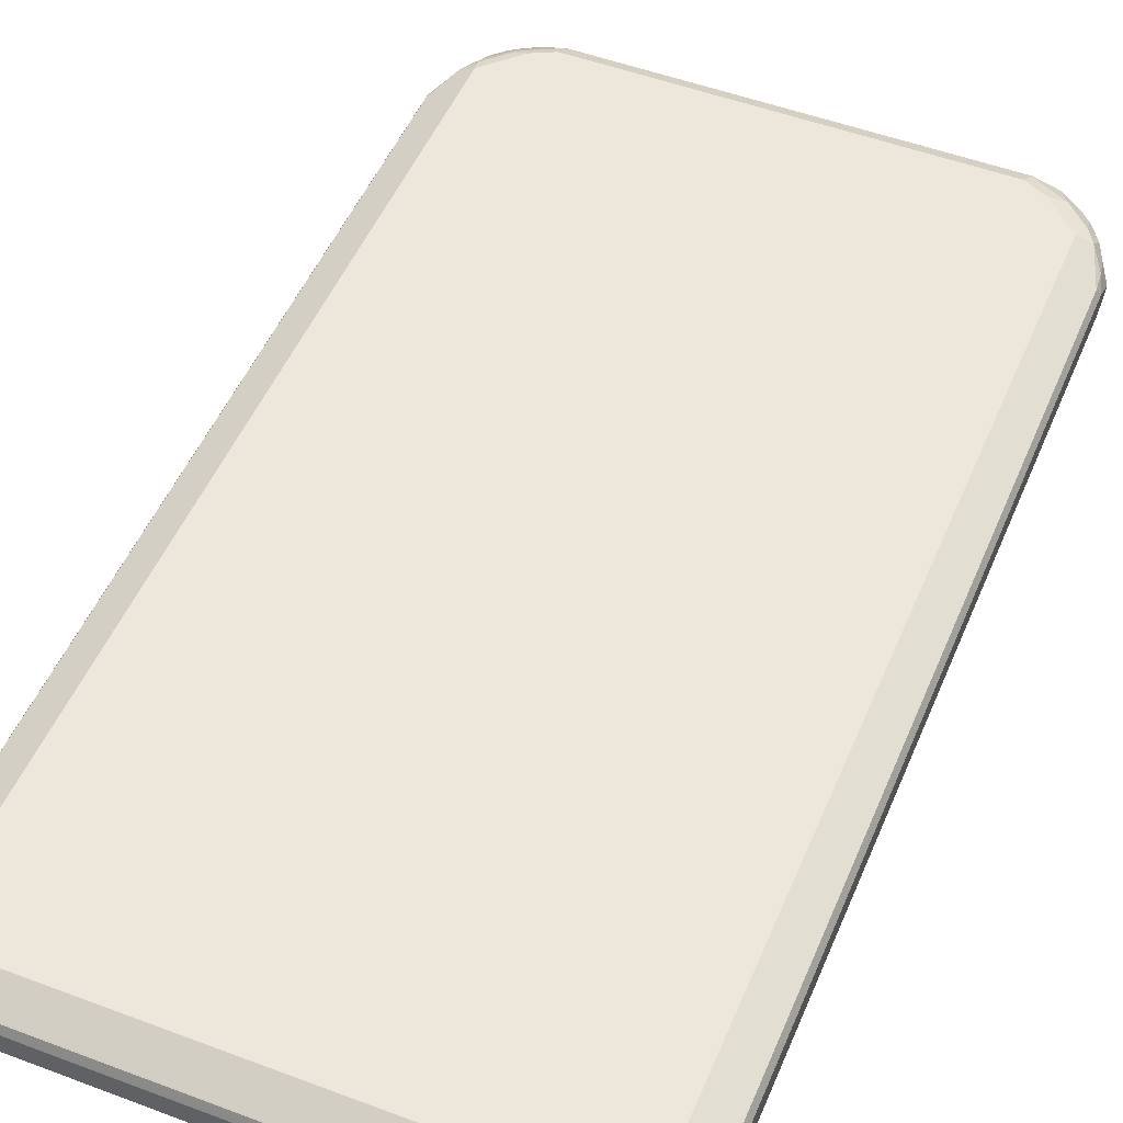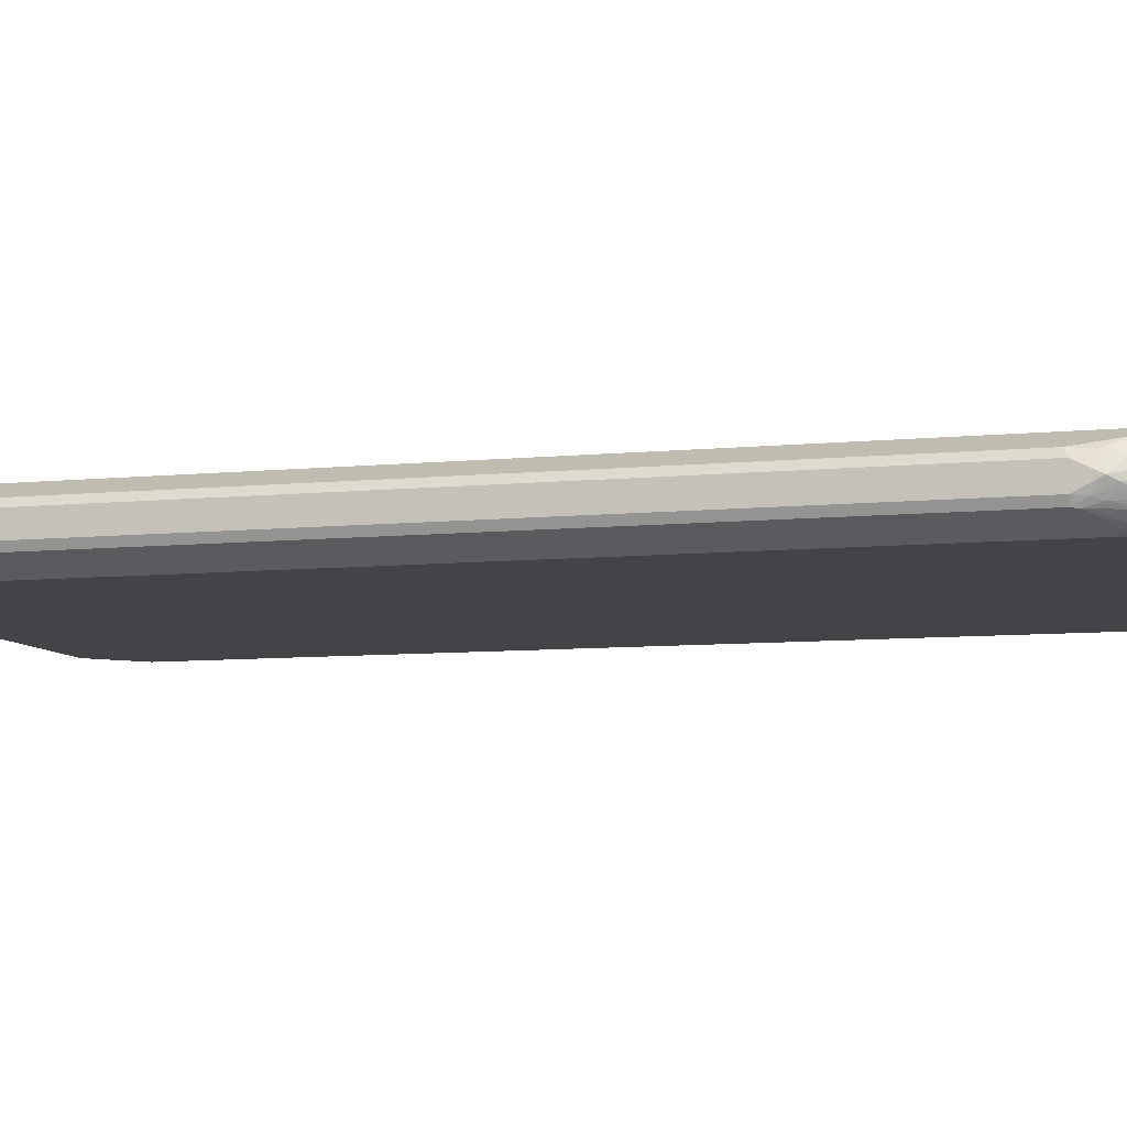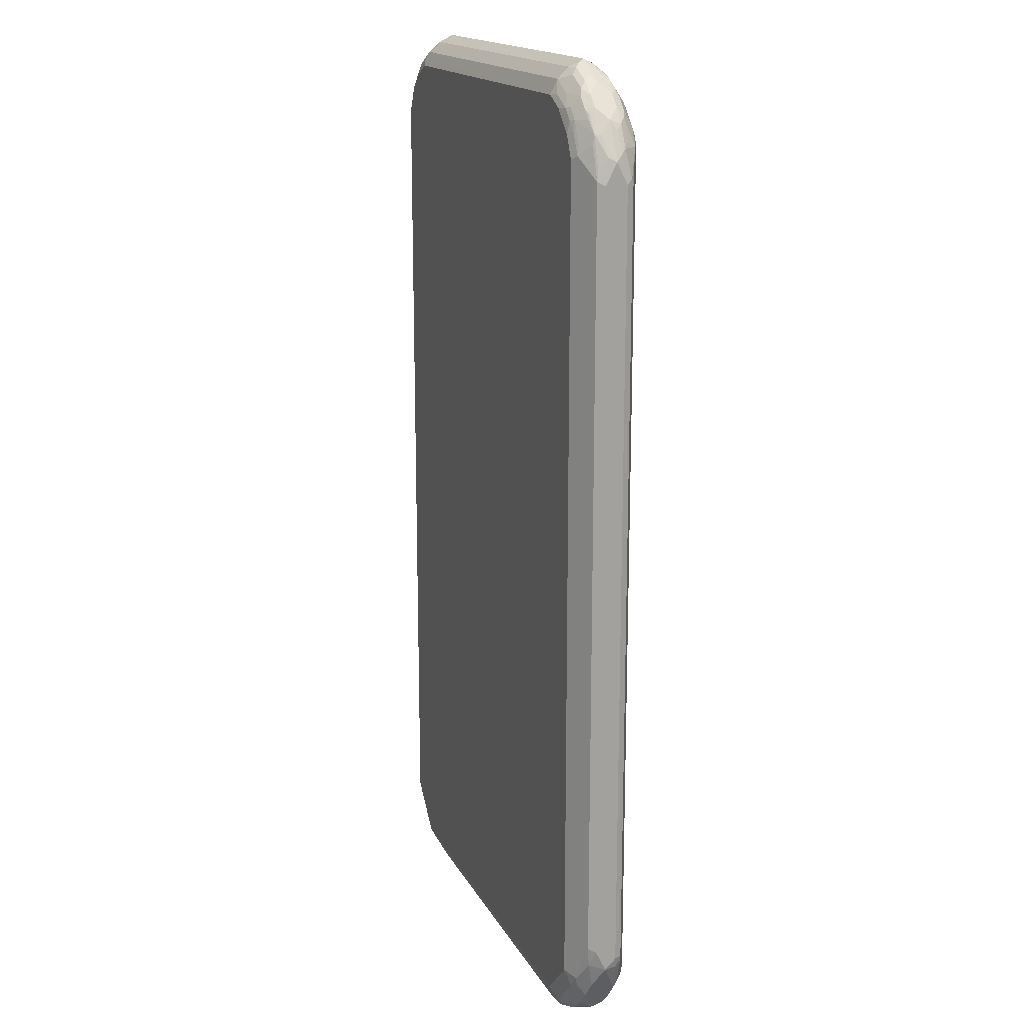
<metadata>
{"format":"obj","ext":"obj","renderer":"f3d","projection":"perspective","resolution":1024,"background":"white","views":[{"elev":50.4,"azim":22.4,"up":"+Z"},{"elev":-7.8,"azim":106.1,"up":"+Z"},{"elev":16.6,"azim":-109.9,"up":"+Y"}]}
</metadata>
<code>
v -0.5173 -0.7559 0
v -0.5122 -0.7559 0.02238
v -0.5173 -0.7361 0.01989
v -0.5173 -0.7162 -0.01989
v -0.5073 -0.7461 -0.02984
v -0.504 -0.7626 -0.02653
v -0.5007 -0.7792 -0.02321
v -0.4974 -0.7957 -0.01989
v -0.4841 -0.8222 -0.02653
v -0.4908 -0.809 -0.01326
v -0.4908 -0.809 0.02653
v -0.5073 -0.766 0.02487
v -0.5073 -0.7461 0.03481
v -0.5106 -0.7361 0.03315
v -0.5173 0.7162 0.01989
v -0.5106 -0.7095 -0.03315
v -0.5173 0.7162 -0.01989
v -0.4841 -0.7825 -0.04641
v -0.4908 -0.7891 -0.03315
v -0.4874 -0.8058 -0.02984
v -0.4807 -0.7991 -0.04311
v -0.4675 -0.8455 -0.02984
v -0.4642 -0.862 -0.006626
v -0.4874 -0.8058 0.03481
v -0.4708 -0.8488 0.006626
v -0.4675 -0.8455 0.02487
v -0.4775 -0.7957 0.04724
v -0.4841 -0.7758 0.04641
v -0.4974 -0.7361 0.03979
v -0.5106 0.7162 0.03315
v -0.5122 0.7262 0.02984
v -0.5173 0.7559 0
v -0.4974 -0.7162 -0.03979
v -0.5106 0.7228 -0.03315
v -0.4576 -0.7758 -0.05969
v -0.4675 -0.8058 -0.04973
v -0.4476 -0.8654 -0.02984
v -0.4244 -0.8819 -0.02653
v -0.3581 -0.9152 0
v -0.451 -0.8686 0.006626
v -0.4476 -0.8654 0.02487
v -0.4476 -0.8058 0.05471
v -0.4675 -0.7859 0.05471
v -0.3979 -0.8753 0.04724
v -0.388 -0.8654 0.05471
v -0.4576 -0.7758 0.05969
v -0.4974 0.7162 0.03979
v -0.4841 0.7758 0.04641
v -0.5048 0.7758 0.01989
v -0.5122 0.766 0.009944
v -0.4924 0.8058 0.009944
v -0.4908 0.809 0
v -0.4924 0.7982 -0.01989
v -0.5106 0.7626 -0.01326
v -0.4974 0.7162 -0.03979
v -0.5073 0.7411 -0.02984
v -0.4908 0.7825 -0.03315
v -0.4708 0.7626 -0.05305
v -0.4377 -0.7957 -0.05969
v -0.4542 -0.7925 -0.05637
v -0.4576 0.7559 -0.05969
v -0.4476 -0.8256 -0.04973
v -0.4078 -0.8654 -0.04973
v -0.4011 -0.8787 -0.04311
v -0.368 -0.9052 -0.02984
v -0.3979 -0.8952 -0.01989
v -0.3382 -0.9152 -0.01989
v -0.3382 -0.9152 0.01989
v -0.3581 -0.9102 0.02238
v -0.4112 -0.8885 0.02653
v -0.4078 -0.8853 0.03481
v -0.4377 -0.7957 0.05969
v -0.3482 -0.9052 0.03481
v -0.378 -0.8819 0.04641
v 0.378 -0.8554 0.05969
v -0.378 -0.8554 0.05969
v -0.3979 -0.8355 0.05969
v -0.4576 0.7758 0.05969
v -0.4601 0.7957 0.05471
v -0.4625 0.8058 0.04973
v -0.4724 0.8256 0.02984
v -0.4825 0.8058 0.02984
v -0.4924 0.7859 0.02984
v -0.4849 0.8156 0.01989
v -0.4841 0.8222 0
v -0.4874 0.8007 -0.02984
v -0.4675 0.7809 -0.04973
v -0.451 0.8024 -0.05305
v -0.4344 -0.8124 -0.05637
v -0.3979 -0.8355 -0.05969
v -0.4377 0.7957 -0.05969
v -0.3946 -0.8522 -0.05637
v -0.378 -0.8554 -0.05969
v -0.3846 -0.8819 -0.04641
v -0.3316 -0.9084 -0.03315
v 0.3382 -0.9152 -0.01989
v 0.3382 -0.9152 0.01989
v 0.3482 -0.9102 0.02984
v -0.3382 -0.9084 0.03315
v 0.3382 -0.9084 0.03315
v 0.3382 -0.8952 0.03979
v 0.378 -0.8819 0.04641
v 0.3979 -0.8579 0.05471
v 0.3979 -0.8355 0.05969
v -0.4377 0.7957 0.05969
v -0.4427 0.8256 0.04973
v -0.4203 0.8355 0.05471
v -0.4601 0.8355 0.03481
v -0.4642 0.8421 0.01989
v -0.4642 0.8421 -0.01989
v -0.4675 0.8307 -0.02984
v -0.4708 0.8222 -0.03315
v -0.4476 0.8206 -0.04973
v -0.4377 0.8181 -0.05471
v -0.3979 0.8355 -0.05969
v 0.378 -0.8554 -0.05969
v -0.3382 -0.8952 -0.03979
v 0.3448 -0.9084 -0.03315
v 0.3605 -0.9102 -0.01989
v 0.3581 -0.9152 0
v 0.368 -0.9102 0.009944
v 0.4078 -0.8903 0.02984
v 0.4178 -0.8778 0.03481
v 0.4078 -0.8604 0.04973
v 0.4377 -0.8181 0.05471
v 0.4377 -0.7957 0.05969
v -0.3979 0.8355 0.05969
v -0.4227 0.8455 0.04973
v -0.4045 0.8488 0.05305
v -0.4401 0.8554 0.03481
v -0.4443 0.862 0.01989
v -0.4244 0.8819 0
v -0.4576 0.838 -0.03481
v -0.4443 0.862 -0.01989
v -0.4377 0.8579 -0.03481
v -0.4277 0.8405 -0.04973
v -0.4178 0.838 -0.05471
v -0.3581 0.8554 -0.05969
v 0.4003 -0.8554 -0.05471
v 0.3846 -0.8686 -0.05305
v 0.3382 -0.8952 -0.03979
v 0.3979 -0.8355 -0.05969
v 0.4045 -0.8885 -0.03315
v 0.3631 -0.9052 -0.02984
v 0.3979 -0.8952 -0.01989
v 0.4244 -0.8819 -0.01989
v 0.4476 -0.8704 0.009944
v 0.4476 -0.8604 0.02984
v 0.4476 -0.8206 0.04973
v 0.4576 -0.7982 0.05471
v 0.4576 -0.7758 0.05969
v -0.3581 0.8554 0.05969
v -0.3829 0.8654 0.04973
v -0.4029 0.8853 0.02984
v -0.4244 0.8686 0.03315
v -0.3647 0.8686 0.05305
v -0.4327 0.8654 0.02984
v -0.4003 0.8903 0.01989
v -0.3581 0.9152 0
v -0.4078 0.8903 -0.009944
v -0.4178 0.8828 -0.01989
v -0.4277 0.8704 -0.02984
v -0.3979 0.862 -0.04641
v -0.378 0.8579 -0.05471
v -0.3581 0.8819 -0.04641
v 0.368 0.8654 -0.05471
v 0.3581 0.8554 -0.05969
v 0.4029 -0.8654 -0.04973
v 0.4203 -0.8355 -0.05471
v 0.4377 -0.7957 -0.05969
v 0.4128 -0.8853 -0.02984
v 0.4203 -0.8753 -0.03481
v 0.4427 -0.8654 -0.02984
v 0.4642 -0.862 0
v 0.4675 -0.8405 0.02984
v 0.4675 -0.8007 0.04973
v 0.4708 -0.7825 0.05305
v 0.4974 -0.7361 0.03979
v 0.4576 0.7758 0.05969
v 0.3581 0.8554 0.05969
v -0.3846 0.8885 0.03315
v -0.3647 0.9084 0.01326
v -0.3514 0.8819 0.04641
v -0.3514 0.9018 0.02653
v 0.3581 0.9152 0
v -0.368 0.9102 -0.009944
v -0.378 0.9027 -0.01989
v -0.388 0.8903 -0.02984
v -0.3581 0.9018 -0.02653
v 0.3581 0.8819 -0.04641
v 0.378 0.8753 -0.04724
v 0.4078 0.8455 -0.05471
v 0.3979 0.8355 -0.05969
v 0.4427 -0.8256 -0.04973
v 0.4601 -0.7957 -0.05471
v 0.4576 -0.7758 -0.05969
v 0.4625 -0.8455 -0.02984
v 0.4724 -0.8455 -0.009944
v 0.4924 -0.8058 -0.02984
v 0.4908 -0.809 0.01989
v 0.4841 -0.8222 0.01989
v 0.4874 -0.8108 0.02984
v 0.4908 -0.8024 0.03315
v 0.4775 -0.8181 0.03481
v 0.5106 -0.7427 0.03315
v 0.4974 0.7162 0.03979
v 0.4841 0.7825 0.04641
v 0.4675 0.8058 0.04973
v 0.4542 0.7925 0.05637
v 0.4377 0.7957 0.05969
v 0.3979 0.8355 0.05969
v 0.388 0.8654 0.04973
v 0.3647 0.8819 0.04641
v 0.3647 0.9018 0.02653
v 0.3846 0.9018 0.006626
v 0.4244 0.8819 0.006626
v 0.4112 0.8885 -0.006626
v 0.3714 0.9084 -0.006626
v 0.368 0.9052 -0.01492
v 0.3581 0.9018 -0.02653
v 0.3813 0.8986 0.02321
v 0.4078 0.8853 0.02984
v 0.388 0.8853 -0.03481
v 0.4178 0.8554 -0.04724
v 0.4377 0.8355 -0.04724
v 0.4476 0.8058 -0.05471
v 0.4377 0.7957 -0.05969
v 0.4625 -0.8058 -0.04973
v 0.4841 -0.7758 -0.04641
v 0.4974 -0.7162 -0.03979
v 0.4576 0.7559 -0.05969
v 0.4799 -0.8156 -0.03481
v 0.5122 -0.7262 -0.02984
v 0.5048 -0.7758 -0.01989
v 0.5122 -0.766 -0.009944
v 0.5173 -0.7559 0
v 0.4974 -0.7957 0.01989
v 0.5122 -0.7585 0.01989
v 0.5073 -0.761 0.02984
v 0.5173 -0.7361 0.01989
v 0.5106 0.7095 0.03315
v 0.4874 0.8058 0.02984
v 0.5073 0.7461 0.02984
v 0.504 0.7626 0.02653
v 0.4476 0.8256 0.04973
v 0.4642 0.8421 0.02653
v 0.4344 0.8124 0.05637
v 0.4277 0.8455 0.04973
v 0.4211 0.8588 0.04311
v 0.3813 0.8787 0.04311
v 0.4642 0.8421 -0.01326
v 0.4443 0.862 -0.01326
v 0.431 0.8686 -0.02653
v 0.4211 0.8787 0.02321
v 0.4443 0.862 0.02653
v 0.4078 0.8853 -0.02487
v 0.3979 0.8903 -0.02238
v 0.4277 0.8654 -0.03481
v 0.4476 0.8455 -0.03481
v 0.4576 0.8156 -0.04724
v 0.4775 0.7758 -0.04724
v 0.4675 0.766 -0.05471
v 0.5106 -0.7162 -0.03315
v 0.4974 0.7162 -0.03979
v 0.4841 0.7559 -0.04641
v 0.5173 -0.7162 -0.01989
v 0.5173 0.7162 0.01989
v 0.5007 0.7792 0.02321
v 0.5173 0.7559 0
v 0.504 0.7825 0.006626
v 0.4841 0.8222 0.006626
v 0.4908 0.809 -0.006626
v 0.4708 0.8289 -0.02653
v 0.451 0.8488 -0.02653
v 0.4675 0.8256 -0.03481
v 0.4874 0.7859 -0.03481
v 0.5073 0.7262 -0.03481
v 0.5106 0.7162 -0.03315
v 0.5173 0.7162 -0.01989
v 0.5122 0.7361 -0.02238
v 0.5106 0.7692 -0.006626
v 0.4874 0.8058 -0.02487
v 0.504 0.7559 -0.02653
v 0.5073 0.766 -0.01492
f 1 2 3
f 175 202 203
f 175 201 202
f 174 201 175
f 174 200 201
f 174 199 200
f 174 198 199
f 174 197 198
f 173 197 174
f 173 228 197
f 173 194 228
f 170 196 195
f 168 194 173
f 168 195 194
f 168 169 195
f 168 173 172
f 166 190 191
f 166 193 167
f 159 186 160
f 160 186 187
f 160 187 161
f 161 187 188
f 161 188 162
f 162 188 163
f 175 203 204
f 163 188 165
f 165 189 220
f 165 220 190
f 165 190 166
f 166 191 224
f 166 224 192
f 166 192 193
f 165 188 189
f 159 185 186
f 175 204 176
f 176 204 203
f 192 226 227
f 192 225 226
f 191 223 224
f 190 223 191
f 190 220 223
f 187 189 188
f 186 189 187
f 186 220 189
f 185 222 215
f 185 221 222
f 185 214 221
f 185 220 186
f 185 219 220
f 185 218 219
f 185 217 218
f 185 216 217
f 185 215 216
f 177 203 205
f 178 205 241
f 178 241 206
f 179 206 207
f 179 207 208
f 179 208 209
f 176 203 177
f 179 209 247
f 180 211 212
f 180 212 213
f 181 184 182
f 181 183 184
f 183 213 214
f 183 214 184
f 179 247 210
f 159 214 185
f 159 184 214
f 159 182 184
f 137 165 164
f 137 163 165
f 136 163 137
f 135 163 136
f 135 162 163
f 134 162 135
f 134 161 162
f 132 161 134
f 132 160 161
f 132 159 160
f 132 158 159
f 132 154 158
f 131 154 132
f 131 157 154
f 130 157 131
f 130 155 157
f 128 155 130
f 122 147 148
f 122 148 123
f 123 148 124
f 124 148 149
f 125 149 176
f 125 176 150
f 138 164 165
f 125 150 151
f 127 152 156
f 127 156 129
f 128 129 156
f 128 156 153
f 128 153 154
f 128 154 155
f 125 151 126
f 138 165 166
f 138 166 167
f 139 168 140
f 151 177 205
f 151 205 178
f 151 178 206
f 151 206 179
f 152 180 213
f 152 213 183
f 150 177 151
f 152 183 156
f 154 181 182
f 154 182 158
f 154 157 155
f 154 156 181
f 156 183 181
f 158 182 159
f 153 156 154
f 192 227 193
f 150 176 177
f 148 175 176
f 139 169 168
f 140 168 143
f 142 170 195
f 142 195 169
f 143 171 145
f 143 168 172
f 148 176 149
f 143 172 173
f 145 171 146
f 146 173 174
f 146 174 147
f 146 171 173
f 147 174 148
f 148 174 175
f 143 173 171
f 120 147 122
f 192 224 225
f 195 196 229
f 246 271 251
f 245 255 248
f 245 246 255
f 244 269 268
f 243 269 244
f 243 267 269
f 242 271 246
f 242 270 271
f 242 269 270
f 242 268 269
f 242 244 268
f 241 267 243
f 236 267 240
f 236 269 267
f 236 279 269
f 236 266 279
f 236 238 237
f 226 262 231
f 226 231 227
f 228 229 232
f 229 263 233
f 230 264 278
f 230 278 263
f 248 255 249
f 231 262 265
f 231 278 264
f 233 236 235
f 233 235 234
f 233 263 266
f 233 266 236
f 236 240 238
f 231 265 278
f 226 261 262
f 251 271 272
f 251 273 274
f 280 284 281
f 280 283 284
f 278 280 279
f 277 280 278
f 277 283 280
f 276 283 277
f 276 282 283
f 275 282 276
f 273 282 275
f 272 282 273
f 272 281 282
f 270 272 271
f 269 272 270
f 269 281 272
f 269 280 281
f 269 279 280
f 265 277 278
f 251 274 253
f 251 253 252
f 253 274 259
f 253 259 258
f 253 258 256
f 259 274 273
f 251 272 273
f 259 273 275
f 260 276 261
f 261 276 277
f 261 277 265
f 261 265 262
f 263 278 279
f 263 279 266
f 260 275 276
f 226 260 261
f 225 260 226
f 225 275 260
f 208 245 247
f 207 244 242
f 207 243 244
f 207 241 243
f 207 242 208
f 206 241 207
f 205 267 241
f 205 240 267
f 205 238 240
f 205 239 238
f 203 239 205
f 203 238 239
f 203 237 238
f 202 237 203
f 200 202 201
f 200 237 202
f 200 236 237
f 195 229 228
f 196 230 263
f 196 263 229
f 196 231 264
f 196 264 230
f 197 228 232
f 208 247 209
f 197 232 199
f 199 232 229
f 199 229 233
f 199 233 234
f 199 234 235
f 199 235 236
f 199 236 200
f 197 199 198
f 208 242 246
f 208 246 245
f 210 247 211
f 217 253 256
f 217 256 218
f 218 256 257
f 218 257 219
f 219 257 220
f 220 257 256
f 216 246 251
f 220 256 223
f 222 255 254
f 223 256 258
f 223 258 224
f 224 258 259
f 224 259 225
f 225 259 275
f 222 249 255
f 194 195 228
f 216 255 246
f 216 222 254
f 211 248 212
f 211 247 245
f 211 245 248
f 212 248 249
f 212 249 222
f 212 222 250
f 216 254 255
f 212 250 213
f 213 250 222
f 214 222 221
f 215 222 216
f 216 251 252
f 216 252 253
f 216 253 217
f 213 222 214
f 120 146 147
f 120 145 146
f 120 122 121
f 35 138 167
f 35 115 138
f 35 91 115
f 35 61 91
f 35 60 36
f 35 89 60
f 35 59 89
f 34 61 55
f 34 58 61
f 34 57 58
f 34 86 57
f 34 56 86
f 34 54 56
f 33 61 35
f 33 55 61
f 32 53 54
f 32 52 53
f 27 41 44
f 27 44 45
f 27 45 42
f 28 43 46
f 29 46 78
f 29 78 47
f 35 167 193
f 30 47 78
f 30 48 31
f 31 48 49
f 31 49 50
f 31 50 32
f 32 50 51
f 32 51 52
f 30 78 48
f 27 43 28
f 35 193 227
f 35 231 196
f 44 73 74
f 44 71 73
f 42 45 72
f 42 46 43
f 42 72 46
f 41 71 44
f 41 70 71
f 40 70 41
f 39 70 40
f 39 69 70
f 39 68 69
f 39 97 68
f 39 120 97
f 39 96 120
f 39 67 96
f 39 65 67
f 39 66 65
f 35 196 170
f 35 170 142
f 35 142 116
f 35 116 93
f 35 93 90
f 35 90 59
f 35 227 231
f 36 60 89
f 37 62 63
f 37 63 64
f 37 64 38
f 38 65 66
f 38 66 39
f 38 64 65
f 36 89 62
f 27 42 43
f 26 41 27
f 24 26 27
f 9 21 22
f 9 20 21
f 7 9 8
f 7 20 9
f 6 20 7
f 6 19 20
f 6 18 19
f 5 16 18
f 5 18 6
f 4 34 16
f 4 17 34
f 4 16 5
f 3 30 15
f 3 14 30
f 2 11 12
f 2 14 3
f 2 13 14
f 1 3 15
f 1 15 32
f 1 32 17
f 1 17 4
f 1 4 5
f 1 5 6
f 9 22 23
f 1 6 7
f 1 8 9
f 1 9 10
f 1 10 23
f 1 23 11
f 1 11 2
f 2 12 13
f 1 7 8
f 9 23 10
f 11 24 12
f 11 23 25
f 18 36 21
f 18 21 20
f 18 20 19
f 18 33 35
f 21 36 22
f 22 37 23
f 18 35 36
f 22 36 62
f 23 37 38
f 23 38 39
f 23 39 40
f 23 40 41
f 23 41 26
f 23 26 25
f 22 62 37
f 44 74 45
f 17 54 34
f 16 55 33
f 11 25 26
f 11 26 24
f 12 24 13
f 13 24 27
f 13 27 28
f 13 28 14
f 17 32 54
f 14 28 46
f 14 29 47
f 14 47 30
f 15 30 31
f 15 31 32
f 16 33 18
f 16 34 55
f 14 46 29
f 45 74 73
f 45 73 75
f 45 75 76
f 103 124 149
f 102 122 123
f 102 124 103
f 102 123 124
f 98 102 100
f 98 122 102
f 98 121 122
f 98 120 121
f 98 100 99
f 97 120 98
f 96 118 119
f 96 119 120
f 95 141 118
f 95 117 141
f 94 117 95
f 93 117 94
f 93 141 117
f 81 108 109
f 81 109 84
f 84 109 85
f 85 109 110
f 85 110 86
f 86 110 111
f 103 149 125
f 86 111 112
f 86 113 87
f 88 113 114
f 88 114 91
f 90 93 92
f 91 114 115
f 93 116 141
f 86 112 113
f 103 125 126
f 103 126 104
f 106 107 128
f 114 137 115
f 115 137 164
f 115 164 138
f 116 139 140
f 116 140 118
f 116 118 141
f 113 137 114
f 116 142 169
f 118 140 143
f 118 143 144
f 118 144 119
f 119 144 143
f 119 143 145
f 119 145 120
f 116 169 139
f 81 84 82
f 113 136 137
f 113 133 135
f 106 128 130
f 106 130 108
f 107 127 129
f 107 129 128
f 108 130 131
f 108 131 109
f 113 135 136
f 109 131 132
f 110 133 111
f 110 132 134
f 110 134 135
f 110 135 133
f 111 133 112
f 112 133 113
f 109 132 110
f 281 284 282
f 80 108 81
f 79 107 106
f 53 86 54
f 53 85 86
f 52 85 53
f 51 85 52
f 51 84 85
f 49 51 50
f 49 84 51
f 49 82 84
f 49 83 82
f 48 83 49
f 48 82 83
f 48 81 82
f 48 80 81
f 48 79 80
f 48 78 79
f 46 105 78
f 46 127 105
f 45 76 77
f 45 77 72
f 46 72 77
f 46 77 76
f 46 76 75
f 46 75 104
f 54 86 56
f 46 104 126
f 46 151 179
f 46 179 210
f 46 210 211
f 46 211 180
f 46 180 152
f 46 152 127
f 46 126 151
f 57 86 58
f 58 86 87
f 58 87 113
f 69 99 73
f 69 73 71
f 69 71 70
f 73 99 100
f 73 100 101
f 73 101 75
f 68 99 69
f 75 101 100
f 75 102 103
f 75 103 104
f 78 105 79
f 79 106 80
f 79 105 127
f 79 127 107
f 75 100 102
f 80 106 108
f 68 98 99
f 67 118 96
f 58 113 88
f 58 88 91
f 58 91 61
f 59 90 92
f 59 92 89
f 62 89 92
f 68 97 98
f 62 92 63
f 63 93 94
f 63 94 64
f 64 94 65
f 65 94 95
f 65 95 67
f 67 95 118
f 63 92 93
f 282 284 283

</code>
